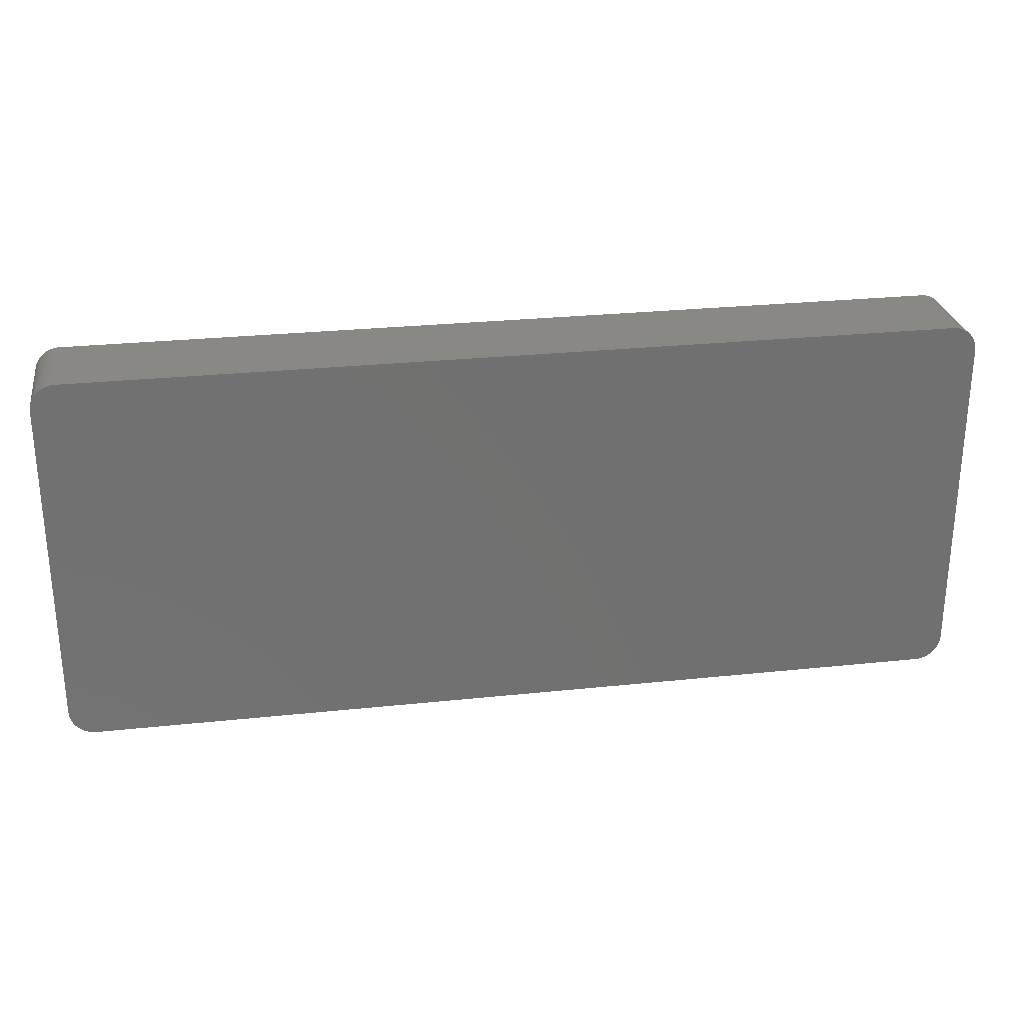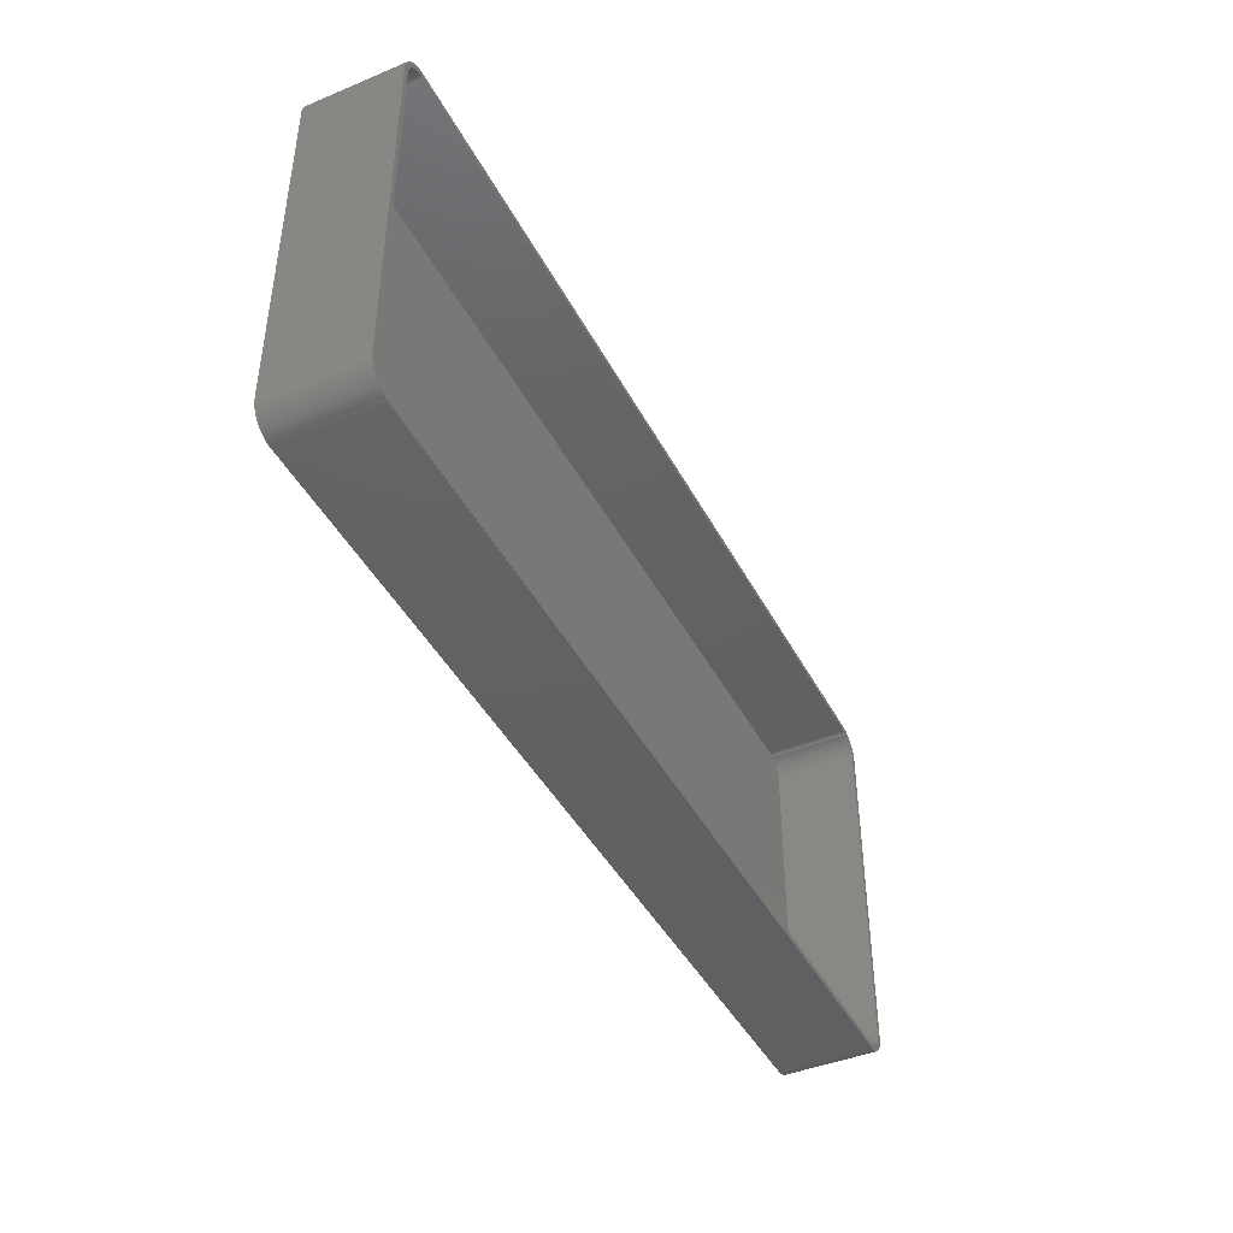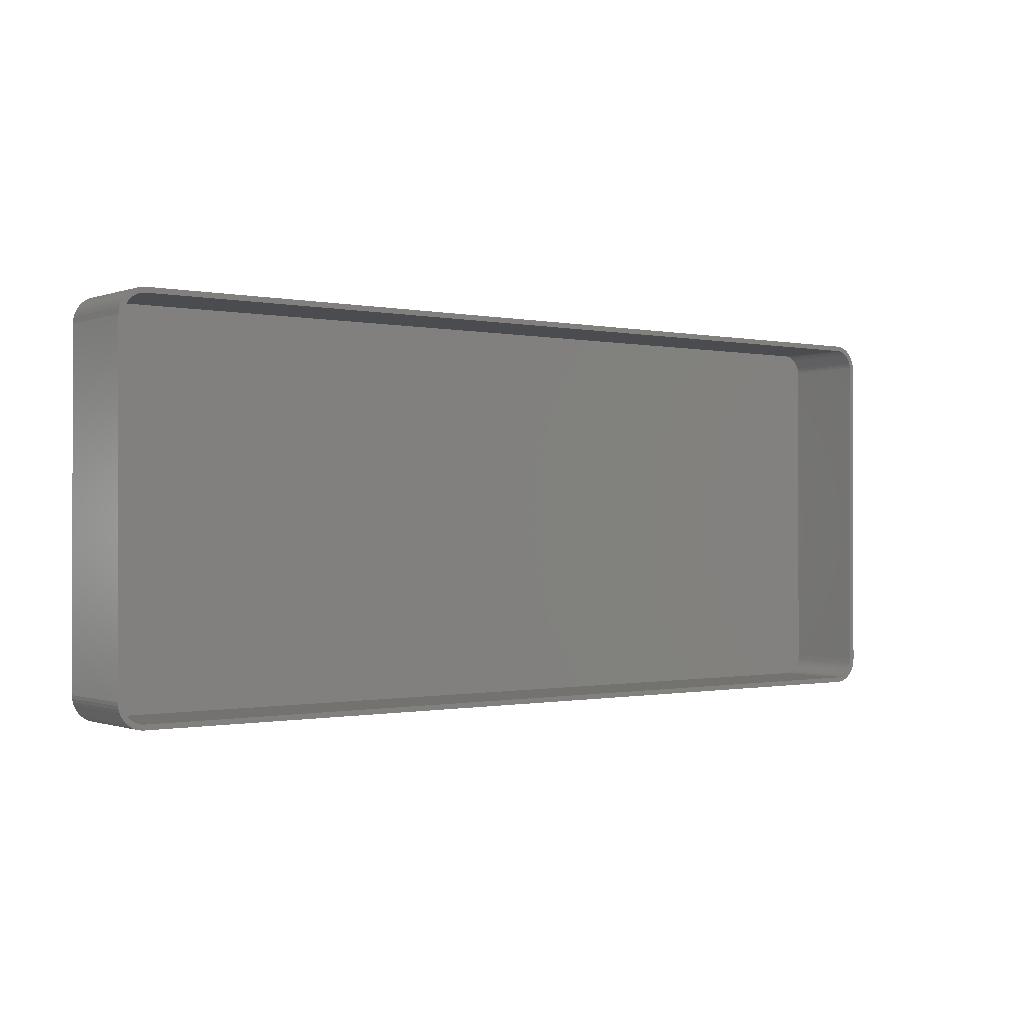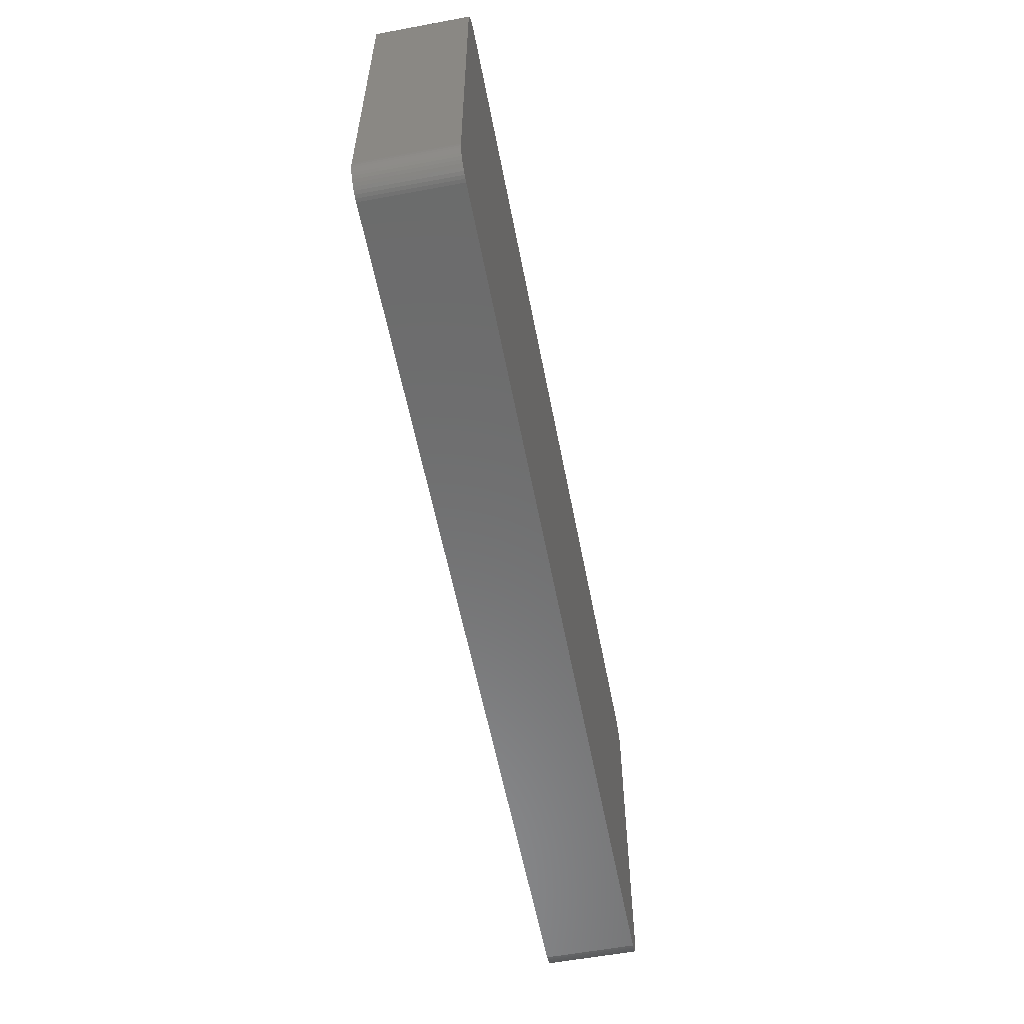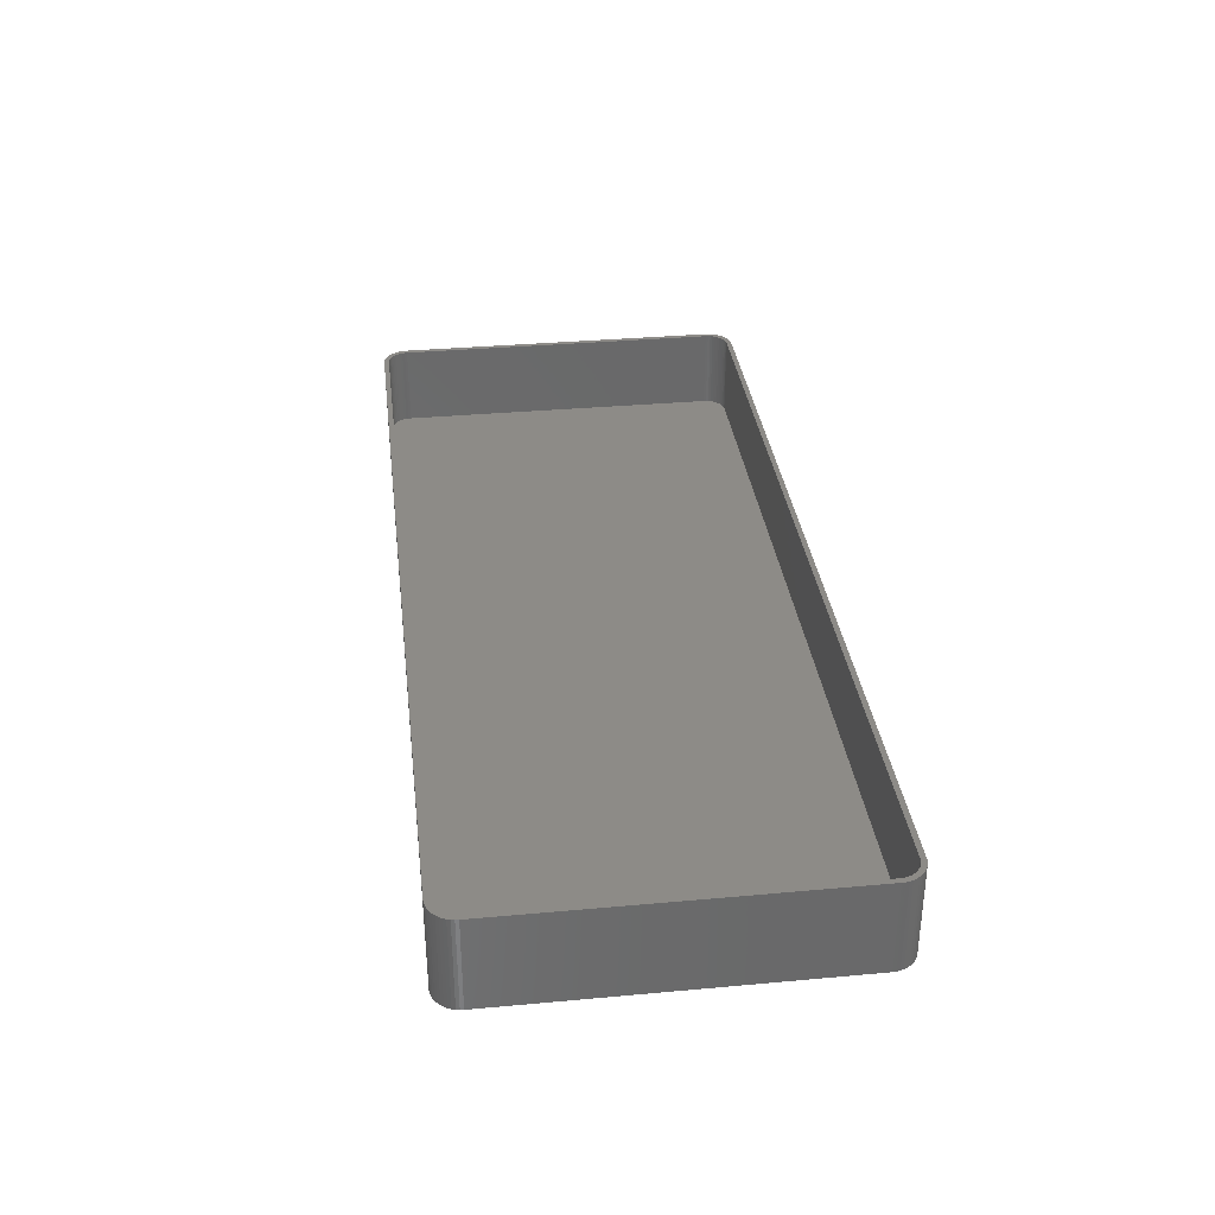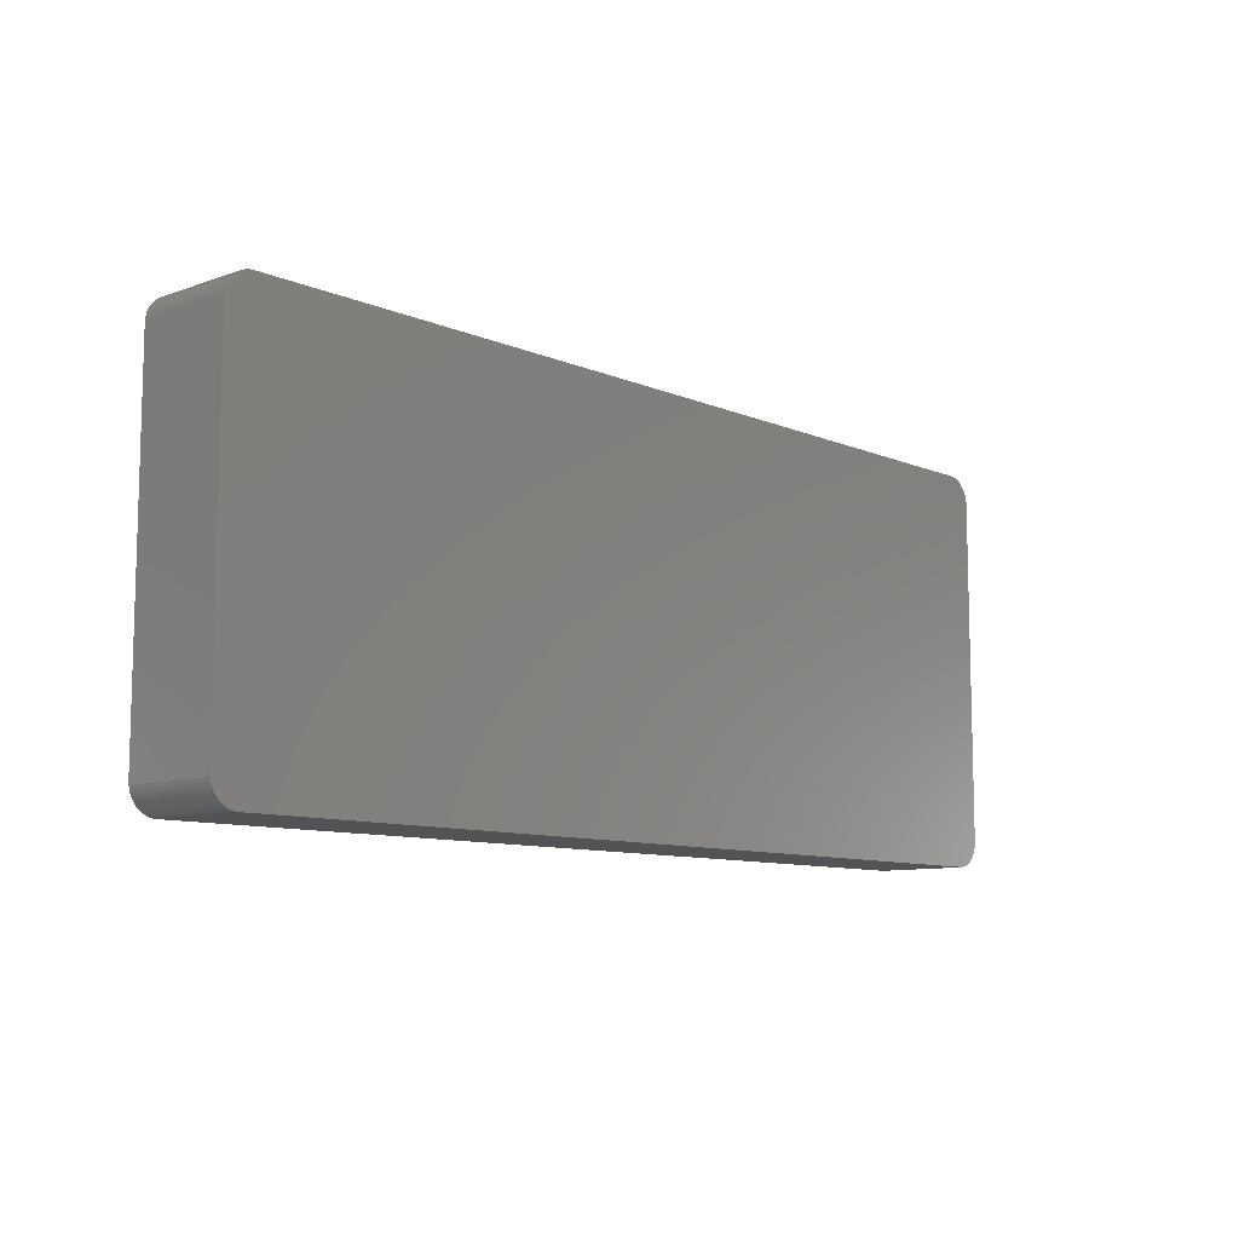
<metadata>
{"format":"stl","ext":"stl","renderer":"f3d","projection":"perspective","resolution":1024,"background":"white","views":[{"elev":27.3,"azim":170.7,"up":"+Y"},{"elev":-43.1,"azim":-63.9,"up":"+Y"},{"elev":-0.6,"azim":-37.5,"up":"+Y"},{"elev":-57.9,"azim":100.9,"up":"+Y"},{"elev":34.1,"azim":83.0,"up":"+Z"},{"elev":-9.5,"azim":132.3,"up":"+Y"}]}
</metadata>
<code>
# stl→obj: 208 verts, 412 faces
v 90 -32.5 18
v 90 32.5 0
v 90 32.5 18
v 90 -32.5 0
v 85.31 37.49 0
v -85.31 37.49 18
v 85.31 37.49 18
v -85.31 37.49 0
v -85.31 -37.49 0
v 85.31 -37.49 18
v -85.31 -37.49 18
v 85.31 -37.49 0
v -90 -32.5 0
v -90 32.5 18
v -90 32.5 0
v -90 -32.5 18
v 85.94 37.41 0
v 85.94 37.41 18
v 89.96 33.13 0
v 89.96 33.13 18
v -85.94 37.41 0
v -86.55 37.26 18
v -85.94 37.41 18
v -86.55 37.26 0
v -89.05 35.44 0
v -88.64 35.92 18
v -88.64 35.92 0
v -89.05 35.44 18
v -88.19 -36.35 0
v -87.68 -36.72 18
v -88.19 -36.35 18
v -87.68 -36.72 0
v -87.13 37.02 18
v -87.13 37.02 0
v -89.96 33.13 0
v -89.84 33.74 18
v -89.84 33.74 0
v -89.96 33.13 18
v 89.38 34.91 18
v 89.05 35.44 0
v 89.05 35.44 18
v 89.38 34.91 0
v 89.84 33.74 18
v 89.65 34.34 0
v 89.65 34.34 18
v 89.84 33.74 0
v -88.19 36.35 0
v -88.19 36.35 18
v 89 32.5 18
v 88.97 33 18
v 89 -32.5 18
v 88.87 33.49 18
v 89.96 -33.13 18
v 88.72 33.97 18
v 88.97 -33 18
v 88.51 34.43 18
v 89.84 -33.74 18
v 88.87 -33.49 18
v 88.24 34.85 18
v 88.64 35.92 18
v 87.92 35.24 18
v 88.19 36.35 18
v 87.55 35.58 18
v 87.68 36.72 18
v 87.14 35.88 18
v 87.13 37.02 18
v 86.7 36.12 18
v 86.55 37.26 18
v 86.24 36.3 18
v 85.75 36.43 18
v 85.25 36.49 18
v -85.25 36.49 18
v -85.75 36.43 18
v -86.24 36.3 18
v -86.7 36.12 18
v -87.14 35.88 18
v -87.68 36.72 18
v -87.55 35.58 18
v -87.92 35.24 18
v -88.24 34.85 18
v -88.51 34.43 18
v -89.38 34.91 18
v -88.72 33.97 18
v -88.87 33.49 18
v -89.65 34.34 18
v 89.65 -34.34 18
v 88.72 -33.97 18
v 89.38 -34.91 18
v 88.51 -34.43 18
v 89.05 -35.44 18
v 88.24 -34.85 18
v 88.64 -35.92 18
v 87.92 -35.24 18
v 88.19 -36.35 18
v 87.55 -35.58 18
v 87.68 -36.72 18
v 87.14 -35.88 18
v 87.13 -37.02 18
v 86.7 -36.12 18
v 86.55 -37.26 18
v 86.24 -36.3 18
v 85.94 -37.41 18
v 85.75 -36.43 18
v 85.25 -36.49 18
v -85.25 -36.49 18
v -85.75 -36.43 18
v -85.94 -37.41 18
v -86.24 -36.3 18
v -86.55 -37.26 18
v -86.7 -36.12 18
v -87.13 -37.02 18
v -87.14 -35.88 18
v -87.55 -35.58 18
v -87.92 -35.24 18
v -88.64 -35.92 18
v -88.24 -34.85 18
v -89.05 -35.44 18
v -88.51 -34.43 18
v -89.38 -34.91 18
v -88.72 -33.97 18
v -89.65 -34.34 18
v -88.87 -33.49 18
v -89.84 -33.74 18
v -88.97 -33 18
v -89.96 -33.13 18
v -89 -32.5 18
v -89 32.5 18
v -88.97 33 18
v -87.13 -37.02 0
v -86.55 -37.26 0
v -85.94 -37.41 0
v -89.65 34.34 0
v 87.13 37.02 0
v 86.55 37.26 0
v 89.84 -33.74 0
v 89.65 -34.34 0
v 88.19 -36.35 0
v 88.64 -35.92 0
v -89.38 -34.91 0
v -89.65 -34.34 0
v -88.64 -35.92 0
v -87.68 36.72 0
v 87.68 36.72 0
v 88.64 35.92 0
v 88.19 36.35 0
v 89.05 -35.44 0
v 87.13 -37.02 0
v 87.68 -36.72 0
v -89.96 -33.13 0
v -89.84 -33.74 0
v -89.05 -35.44 0
v -89.38 34.91 0
v 89.96 -33.13 0
v 89.38 -34.91 0
v 85.94 -37.41 0
v 86.55 -37.26 0
v 85.25 36.49 2
v 85.75 36.43 2
v -85.25 36.49 2
v -85.75 36.43 2
v 88.24 34.85 2
v 87.92 35.24 2
v 85.25 -36.49 2
v -85.25 -36.49 2
v 89 -32.5 2
v 89 32.5 2
v -86.7 -36.12 2
v -87.14 -35.88 2
v -86.7 36.12 2
v -86.24 36.3 2
v -87.14 35.88 2
v -87.92 35.24 2
v -87.55 35.58 2
v 86.24 36.3 2
v 86.7 36.12 2
v 87.14 35.88 2
v 87.55 35.58 2
v -86.24 -36.3 2
v -89 32.5 2
v -89 -32.5 2
v -88.97 33 2
v -88.72 33.97 2
v -88.87 33.49 2
v 88.51 34.43 2
v 88.72 -33.97 2
v 88.87 -33.49 2
v -88.72 -33.97 2
v -88.51 -34.43 2
v -85.75 -36.43 2
v 88.72 33.97 2
v 88.87 33.49 2
v 87.92 -35.24 2
v 88.24 -34.85 2
v 87.14 -35.88 2
v 86.7 -36.12 2
v 87.55 -35.58 2
v -88.97 -33 2
v -87.55 -35.58 2
v -87.92 -35.24 2
v -88.87 -33.49 2
v -88.24 -34.85 2
v -88.24 34.85 2
v -88.51 34.43 2
v 88.97 33 2
v 88.51 -34.43 2
v 88.97 -33 2
v 86.24 -36.3 2
v 85.75 -36.43 2
f 1 2 3
f 2 1 4
f 5 6 7
f 6 5 8
f 9 10 11
f 10 9 12
f 13 14 15
f 14 13 16
f 17 7 18
f 7 17 5
f 3 19 20
f 19 3 2
f 21 22 23
f 22 21 24
f 25 26 27
f 26 25 28
f 29 30 31
f 30 29 32
f 24 33 22
f 33 24 34
f 35 36 37
f 36 35 38
f 39 40 41
f 40 39 42
f 43 44 45
f 44 43 46
f 47 26 48
f 26 47 27
f 49 3 20
f 3 49 1
f 50 20 43
f 51 1 49
f 52 43 45
f 1 51 53
f 54 45 39
f 55 53 51
f 56 39 41
f 53 55 57
f 58 57 55
f 20 50 49
f 43 52 50
f 45 54 52
f 59 41 60
f 39 56 54
f 41 59 56
f 61 60 62
f 60 61 59
f 63 62 64
f 62 63 61
f 64 65 63
f 66 65 64
f 66 67 65
f 68 67 66
f 68 69 67
f 18 69 68
f 18 70 69
f 7 70 18
f 7 71 70
f 7 72 71
f 6 72 7
f 6 73 72
f 23 73 6
f 23 74 73
f 22 74 23
f 22 75 74
f 33 75 22
f 33 76 75
f 77 76 33
f 76 77 78
f 48 78 77
f 78 48 79
f 26 79 48
f 79 26 80
f 28 80 26
f 80 28 81
f 82 81 28
f 81 82 83
f 36 84 85
f 83 85 84
f 85 83 82
f 57 58 86
f 87 86 58
f 86 87 88
f 89 88 87
f 88 89 90
f 91 90 89
f 90 91 92
f 93 92 91
f 92 93 94
f 95 94 93
f 94 95 96
f 97 96 95
f 97 98 96
f 99 98 97
f 99 100 98
f 101 100 99
f 101 102 100
f 103 102 101
f 103 10 102
f 104 10 103
f 105 10 104
f 105 11 10
f 106 11 105
f 106 107 11
f 108 107 106
f 108 109 107
f 110 109 108
f 110 111 109
f 112 111 110
f 30 112 113
f 112 30 111
f 31 113 114
f 113 31 30
f 115 114 116
f 117 116 118
f 114 115 31
f 119 118 120
f 121 120 122
f 123 122 124
f 116 117 115
f 125 124 126
f 127 14 126
f 84 36 128
f 16 126 14
f 38 128 36
f 125 126 16
f 128 38 127
f 118 119 117
f 127 38 14
f 120 121 119
f 122 123 121
f 124 125 123
f 15 38 35
f 38 15 14
f 129 109 111
f 109 129 130
f 131 11 107
f 11 131 9
f 37 85 132
f 85 37 36
f 133 68 66
f 68 133 134
f 20 46 43
f 46 20 19
f 86 135 57
f 135 86 136
f 137 92 94
f 92 137 138
f 139 121 140
f 121 139 119
f 141 31 115
f 31 141 29
f 130 107 109
f 107 130 131
f 34 77 33
f 77 34 142
f 134 18 68
f 18 134 17
f 143 66 64
f 66 143 133
f 45 42 39
f 42 45 44
f 144 62 60
f 62 144 145
f 41 144 60
f 144 41 40
f 92 146 90
f 146 92 138
f 147 96 98
f 96 147 148
f 149 16 13
f 16 149 125
f 32 111 30
f 111 32 129
f 140 123 150
f 123 140 121
f 141 117 151
f 117 141 115
f 152 28 25
f 28 152 82
f 145 64 62
f 64 145 143
f 57 153 53
f 153 57 135
f 53 4 1
f 4 53 153
f 90 154 88
f 154 90 146
f 88 136 86
f 136 88 154
f 12 102 10
f 102 12 155
f 156 98 100
f 98 156 147
f 12 4 153
f 4 12 2
f 12 153 135
f 5 2 12
f 12 135 136
f 2 5 19
f 12 136 154
f 19 5 46
f 12 154 146
f 46 5 44
f 12 146 138
f 44 5 42
f 12 138 137
f 42 5 40
f 12 137 148
f 40 5 144
f 12 148 147
f 144 5 145
f 12 147 156
f 145 5 143
f 12 156 155
f 143 5 133
f 133 5 134
f 134 5 17
f 9 5 12
f 9 8 5
f 13 9 131
f 9 13 8
f 13 131 130
f 15 8 13
f 13 130 129
f 8 15 21
f 13 129 32
f 21 15 24
f 13 32 29
f 24 15 34
f 13 29 141
f 34 15 142
f 13 141 151
f 142 15 47
f 13 151 139
f 47 15 27
f 13 139 140
f 27 15 25
f 13 140 150
f 25 15 152
f 13 150 149
f 152 15 132
f 132 15 37
f 37 15 35
f 150 125 149
f 125 150 123
f 151 119 139
f 119 151 117
f 8 23 6
f 23 8 21
f 142 48 77
f 48 142 47
f 132 82 152
f 82 132 85
f 148 94 96
f 94 148 137
f 155 100 102
f 100 155 156
f 157 70 71
f 70 157 158
f 159 71 72
f 71 159 157
f 160 72 73
f 72 160 159
f 161 61 162
f 61 161 59
f 163 105 104
f 105 163 164
f 165 49 166
f 49 165 51
f 167 112 110
f 112 167 168
f 169 74 75
f 74 169 170
f 171 75 76
f 75 171 169
f 172 78 79
f 78 172 173
f 174 67 69
f 67 174 175
f 175 65 67
f 65 175 176
f 177 61 63
f 61 177 162
f 178 110 108
f 110 178 167
f 126 179 127
f 179 126 180
f 127 181 128
f 181 127 179
f 84 182 83
f 182 84 183
f 170 73 74
f 73 170 160
f 158 69 70
f 69 158 174
f 176 63 65
f 63 176 177
f 184 59 161
f 59 184 56
f 185 58 186
f 58 185 87
f 118 187 120
f 187 118 188
f 189 108 106
f 108 189 178
f 173 76 78
f 76 173 171
f 190 56 184
f 56 190 54
f 191 54 190
f 54 191 52
f 192 91 193
f 91 192 93
f 194 99 97
f 99 194 195
f 192 95 93
f 95 192 196
f 124 180 126
f 180 124 197
f 198 114 113
f 114 198 199
f 120 200 122
f 200 120 187
f 114 201 116
f 201 114 199
f 164 106 105
f 106 164 189
f 81 202 80
f 202 81 203
f 80 172 79
f 172 80 202
f 204 52 191
f 52 204 50
f 166 50 204
f 50 166 49
f 205 87 185
f 87 205 89
f 193 89 205
f 89 193 91
f 186 55 206
f 55 186 58
f 196 97 95
f 97 196 194
f 195 101 99
f 101 195 207
f 208 104 103
f 104 208 163
f 168 113 112
f 113 168 198
f 157 166 204
f 166 157 165
f 157 204 191
f 163 165 157
f 157 191 190
f 165 163 206
f 157 190 184
f 206 163 186
f 157 184 161
f 186 163 185
f 157 161 162
f 185 163 205
f 157 162 177
f 205 163 193
f 157 177 176
f 193 163 192
f 157 176 175
f 192 163 196
f 157 175 174
f 196 163 194
f 157 174 158
f 194 163 195
f 195 163 207
f 207 163 208
f 159 163 157
f 159 164 163
f 179 159 160
f 159 179 164
f 179 160 170
f 180 164 179
f 179 170 169
f 164 180 189
f 179 169 171
f 189 180 178
f 179 171 173
f 178 180 167
f 179 173 172
f 167 180 168
f 179 172 202
f 168 180 198
f 179 202 203
f 198 180 199
f 179 203 182
f 199 180 201
f 179 182 183
f 201 180 188
f 179 183 181
f 188 180 187
f 187 180 200
f 200 180 197
f 122 197 124
f 197 122 200
f 116 188 118
f 188 116 201
f 83 203 81
f 203 83 182
f 128 183 84
f 183 128 181
f 206 51 165
f 51 206 55
f 207 103 101
f 103 207 208

</code>
